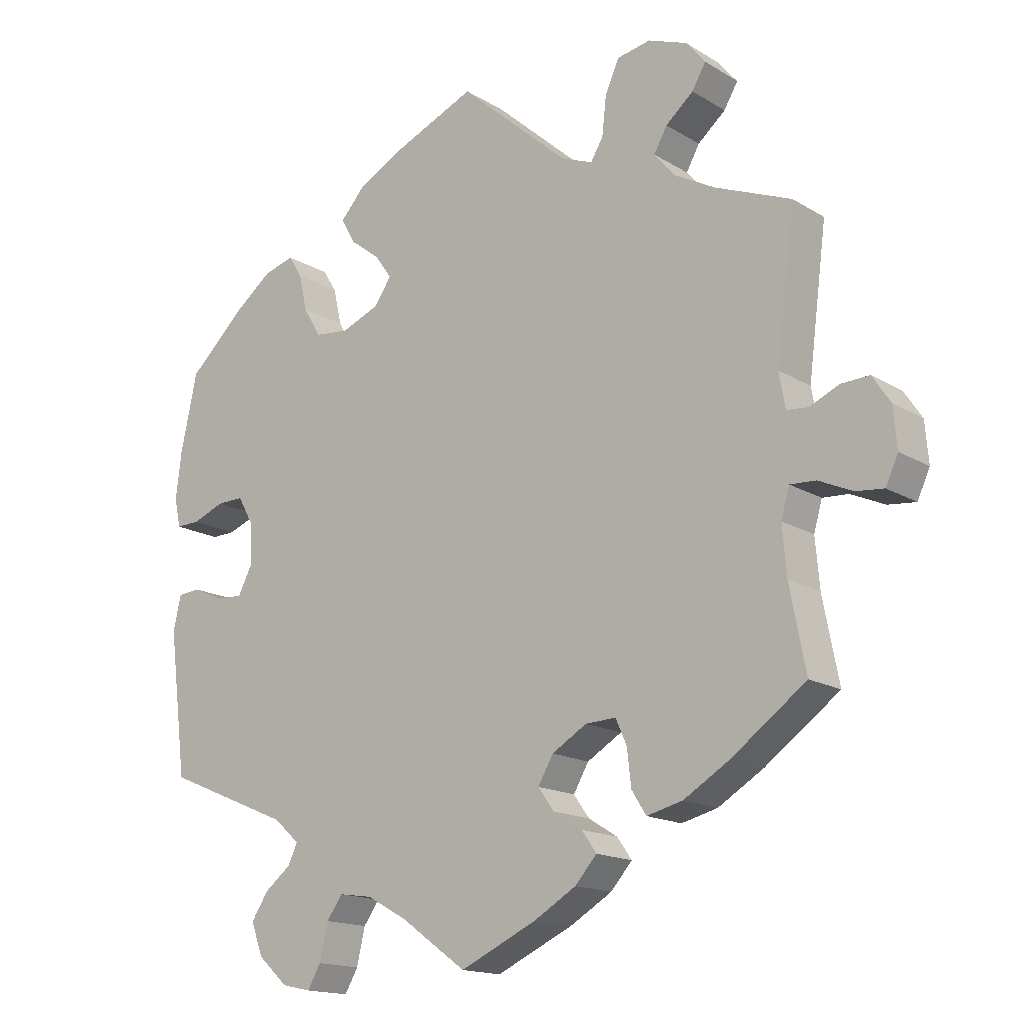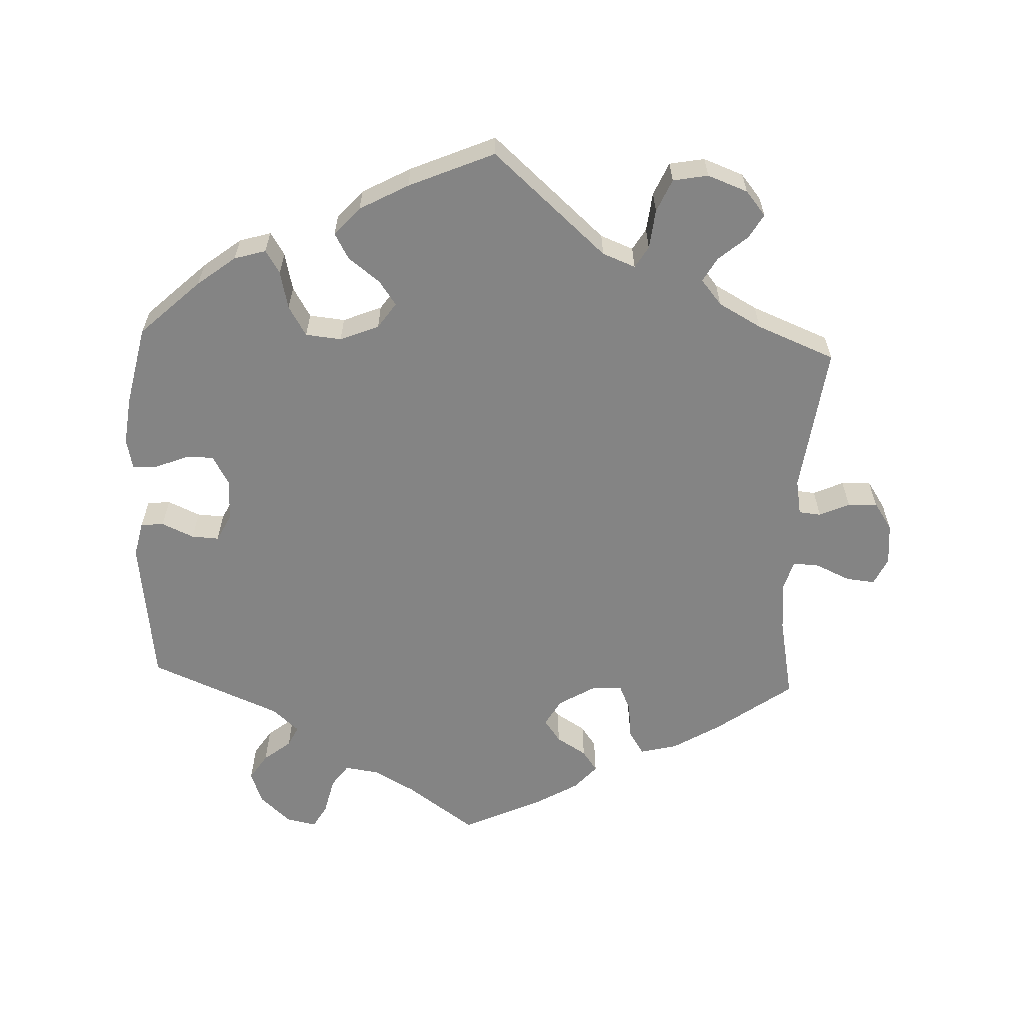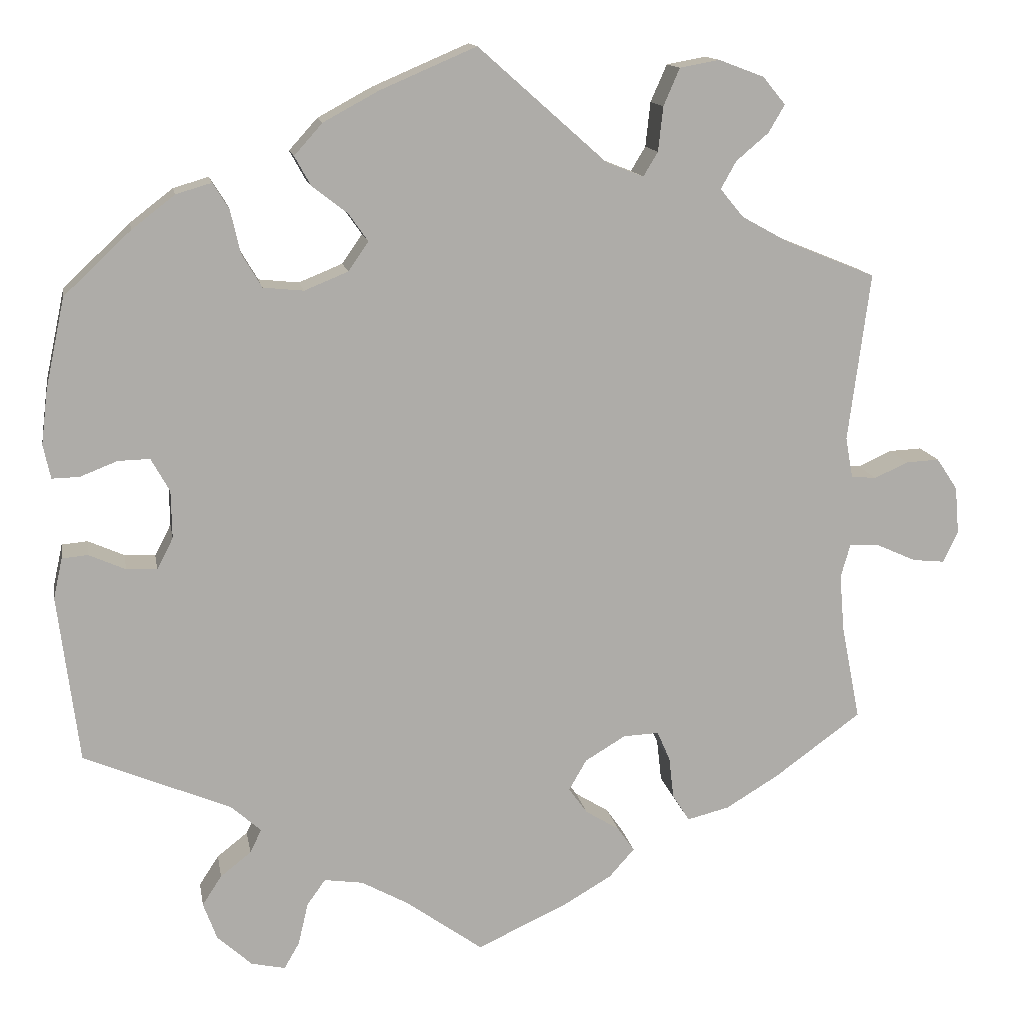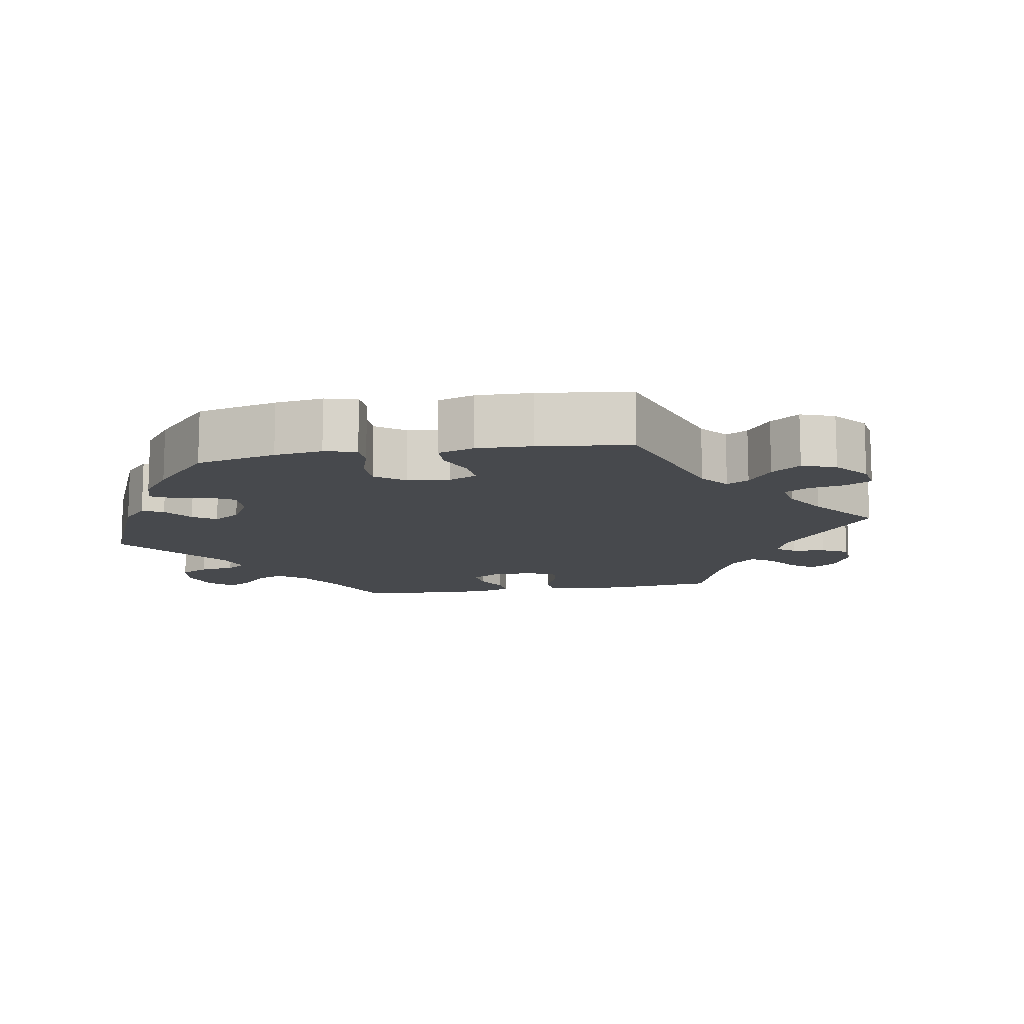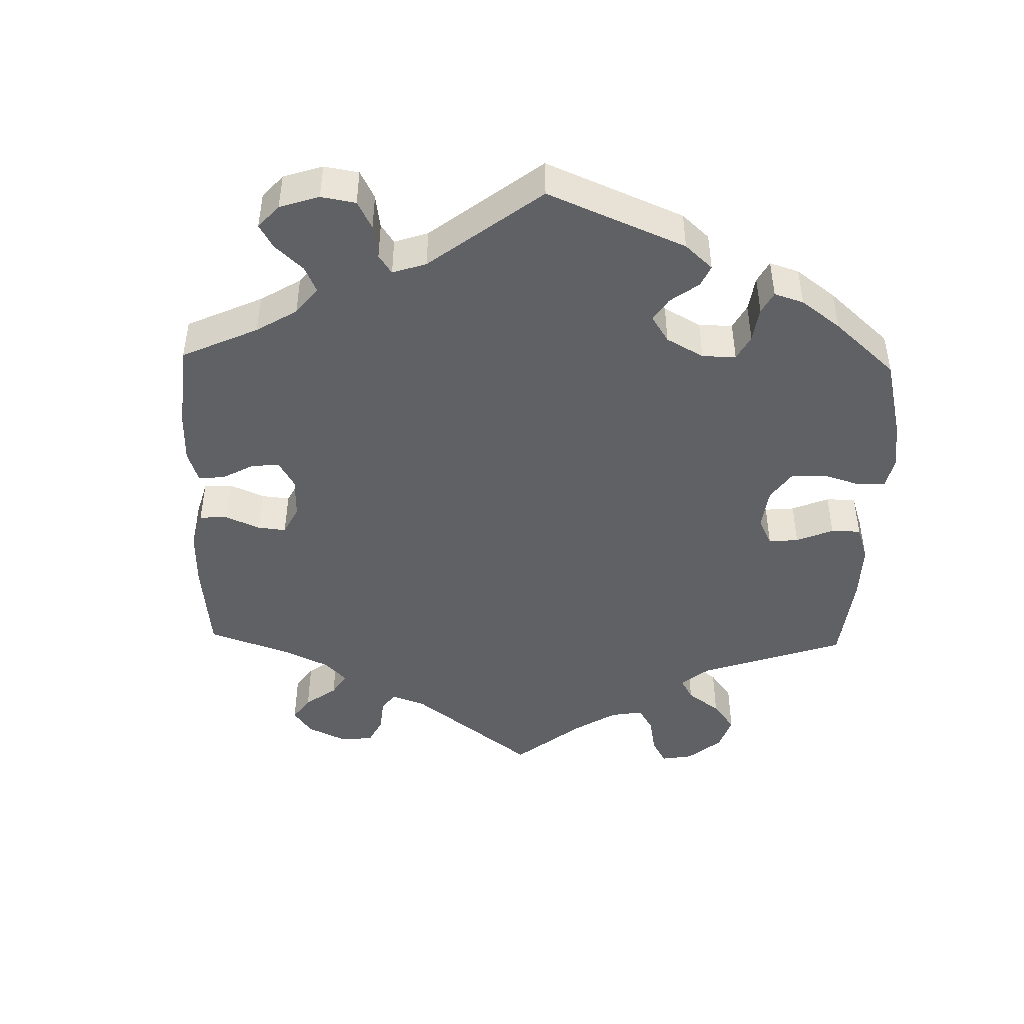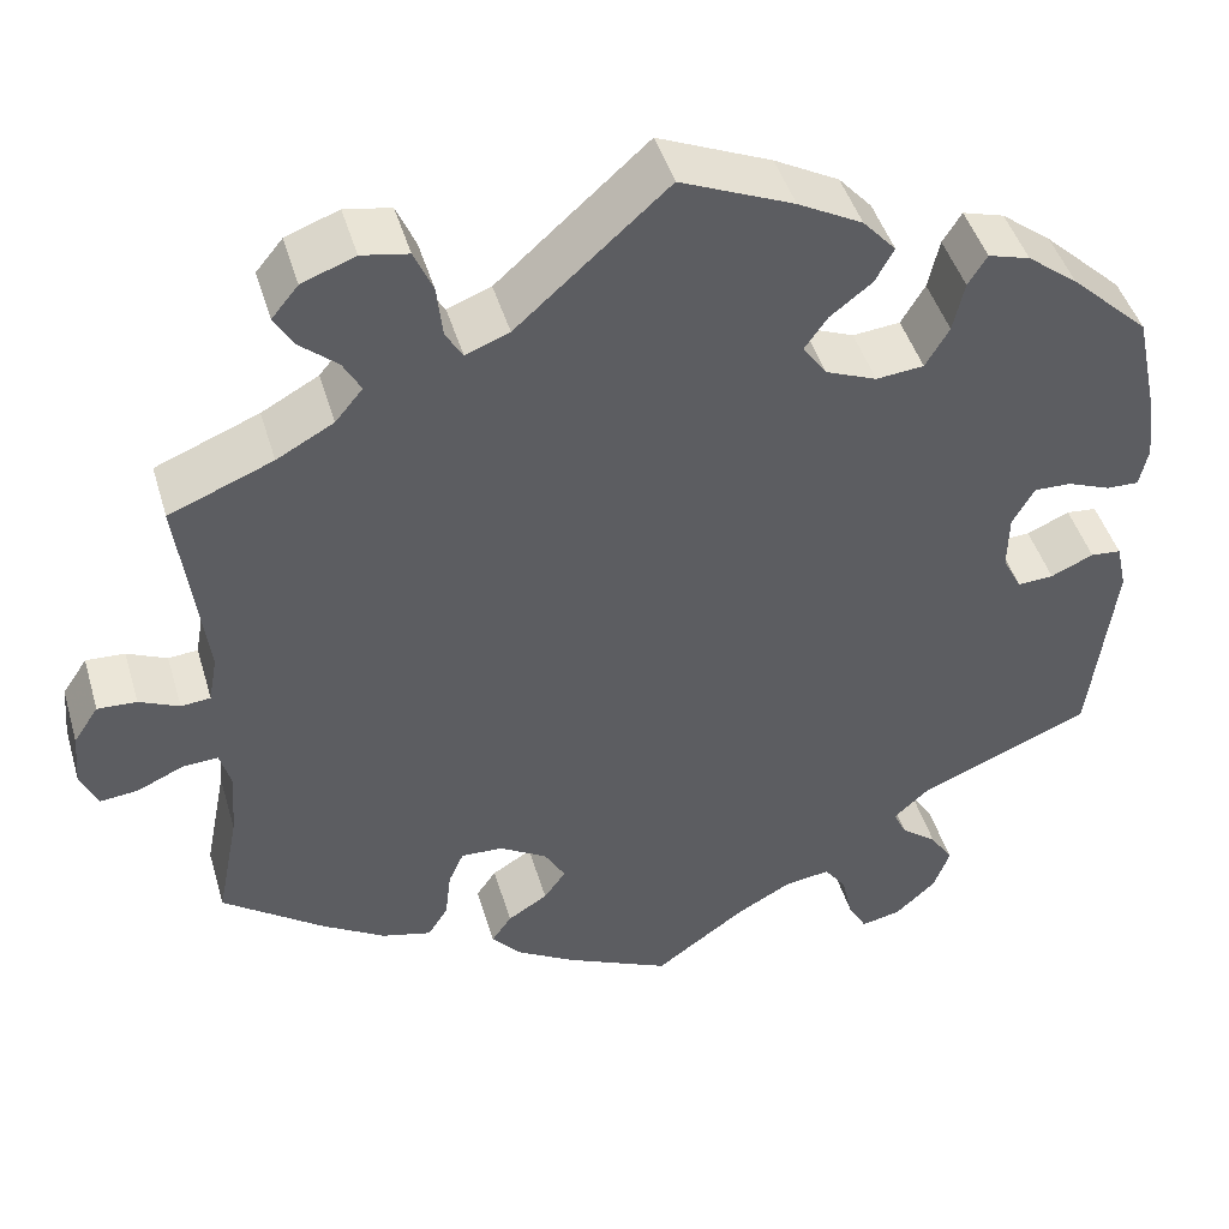
<metadata>
{"format":"obj","ext":"obj","renderer":"f3d","projection":"perspective","resolution":1024,"background":"white","views":[{"elev":-15.9,"azim":38.9,"up":"+Z"},{"elev":-61.3,"azim":-2.4,"up":"+Y"},{"elev":13.5,"azim":-9.8,"up":"+Z"},{"elev":-12.2,"azim":-20.3,"up":"+Y"},{"elev":-46.1,"azim":-121.5,"up":"+Y"},{"elev":45.4,"azim":163.8,"up":"+Z"}]}
</metadata>
<code>
v -0.526 0.07 -0.082
v -0.515 0.07 -0.032
v -0.483 0.07 -0.029
v -0.438 0.07 -0.049
v -0.4 0.07 -0.051
v -0.38 0.07 -0.012
v -0.381 0.07 0.047
v -0.404 0.07 0.088
v -0.443 0.07 0.087
v -0.489 0.07 0.069
v -0.523 0.07 0.068
v -0.532 0.07 0.11
v -0.524 0.07 0.177
v -0.5 0.07 0.289
v -0.417 0.07 0.367
v -0.364 0.07 0.408
v -0.32 0.07 0.421
v -0.3 0.07 0.389
v -0.288 0.07 0.336
v -0.263 0.07 0.294
v -0.213 0.07 0.289
v -0.159 0.07 0.311
v -0.134 0.07 0.347
v -0.158 0.07 0.381
v -0.202 0.07 0.415
v -0.222 0.07 0.451
v -0.187 0.07 0.49
v -0.119 0.07 0.527
v 0 0.07 0.578
v 0.159 0.07 0.437
v 0.205 0.07 0.419
v 0.223 0.07 0.449
v 0.229 0.07 0.504
v 0.249 0.07 0.55
v 0.298 0.07 0.559
v 0.354 0.07 0.538
v 0.382 0.07 0.504
v 0.362 0.07 0.47
v 0.322 0.07 0.436
v 0.303 0.07 0.402
v 0.332 0.07 0.367
v 0.392 0.07 0.334
v 0.501 0.07 0.29
v 0.474 0.07 0.082
v 0.483 0.07 0.032
v 0.514 0.07 0.029
v 0.556 0.07 0.048
v 0.597 0.07 0.05
v 0.623 0.07 0.011
v 0.628 0.07 -0.047
v 0.61 0.07 -0.086
v 0.57 0.07 -0.082
v 0.521 0.07 -0.06
v 0.484 0.07 -0.058
v 0.472 0.07 -0.1
v 0.478 0.07 -0.17
v 0.501 0.07 -0.288
v 0.394 0.07 -0.366
v 0.328 0.07 -0.406
v 0.276 0.07 -0.419
v 0.255 0.07 -0.386
v 0.249 0.07 -0.334
v 0.233 0.07 -0.298
v 0.189 0.07 -0.3
v 0.139 0.07 -0.33
v 0.117 0.07 -0.368
v 0.14 0.07 -0.4
v 0.182 0.07 -0.426
v 0.203 0.07 -0.456
v 0.172 0.07 -0.491
v 0.111 0.07 -0.527
v 0 0.07 -0.578
v -0.095 0.07 -0.51
v -0.153 0.07 -0.478
v -0.201 0.07 -0.471
v -0.224 0.07 -0.503
v -0.236 0.07 -0.555
v -0.255 0.07 -0.588
v -0.297 0.07 -0.579
v -0.34 0.07 -0.54
v -0.357 0.07 -0.494
v -0.333 0.07 -0.457
v -0.295 0.07 -0.427
v -0.281 0.07 -0.398
v -0.318 0.07 -0.365
v -0.5 0.07 -0.289
v -0.526 0 -0.082
v -0.515 0 -0.032
v -0.483 0 -0.029
v -0.438 0 -0.049
v -0.4 0 -0.051
v -0.38 0 -0.012
v -0.381 0 0.047
v -0.404 0 0.088
v -0.443 0 0.087
v -0.489 0 0.069
v -0.523 0 0.068
v -0.532 0 0.11
v -0.524 0 0.177
v -0.5 0 0.289
v -0.417 0 0.367
v -0.364 0 0.408
v -0.32 0 0.421
v -0.3 0 0.389
v -0.288 0 0.336
v -0.263 0 0.294
v -0.213 0 0.289
v -0.159 0 0.311
v -0.134 0 0.347
v -0.158 0 0.381
v -0.202 0 0.415
v -0.222 0 0.451
v -0.187 0 0.49
v -0.119 0 0.527
v 0 0 0.578
v 0.159 0 0.437
v 0.205 0 0.419
v 0.223 0 0.449
v 0.229 0 0.504
v 0.249 0 0.55
v 0.298 0 0.559
v 0.354 0 0.538
v 0.382 0 0.504
v 0.362 0 0.47
v 0.322 0 0.436
v 0.303 0 0.402
v 0.332 0 0.367
v 0.392 0 0.334
v 0.501 0 0.29
v 0.474 0 0.082
v 0.483 0 0.032
v 0.514 0 0.029
v 0.556 0 0.048
v 0.597 0 0.05
v 0.623 0 0.011
v 0.628 0 -0.047
v 0.61 0 -0.086
v 0.57 0 -0.082
v 0.521 0 -0.06
v 0.484 0 -0.058
v 0.472 0 -0.1
v 0.478 0 -0.17
v 0.501 0 -0.288
v 0.394 0 -0.366
v 0.328 0 -0.406
v 0.276 0 -0.419
v 0.255 0 -0.386
v 0.249 0 -0.334
v 0.233 0 -0.298
v 0.189 0 -0.3
v 0.139 0 -0.33
v 0.117 0 -0.368
v 0.14 0 -0.4
v 0.182 0 -0.426
v 0.203 0 -0.456
v 0.172 0 -0.491
v 0.111 0 -0.527
v 0 0 -0.578
v -0.095 0 -0.51
v -0.153 0 -0.478
v -0.201 0 -0.471
v -0.224 0 -0.503
v -0.236 0 -0.555
v -0.255 0 -0.588
v -0.297 0 -0.579
v -0.34 0 -0.54
v -0.357 0 -0.494
v -0.333 0 -0.457
v -0.295 0 -0.427
v -0.281 0 -0.398
v -0.318 0 -0.365
v -0.5 0 -0.289
f 85 86 1 2
f 84 85 2 3
f 80 81 82 83
f 80 83 84
f 79 80 84
f 76 77 78 79
f 75 76 79 84
f 74 75 84 3
f 70 71 72 73
f 67 68 69 70
f 66 67 70 73
f 65 66 73 74
f 59 60 61 62
f 59 62 63
f 56 57 58 59
f 55 56 59 63
f 54 55 63 64
f 50 51 52 53
f 50 53 54
f 49 50 54
f 46 47 48 49
f 45 46 49 54
f 44 45 54 64
f 42 43 44 64
f 36 37 38 39
f 36 39 40
f 35 36 40
f 32 33 34 35
f 31 32 35 40
f 27 28 29 30
f 27 30 31
f 24 25 26 27
f 23 24 27 31
f 22 23 31 40
f 16 17 18 19
f 16 19 20
f 15 16 20
f 14 15 20
f 13 14 20 21
f 9 10 11 12
f 8 9 12 13
f 65 74 3 4
f 41 42 64 65
f 21 22 40 41
f 8 13 21 41
f 7 8 41 65
f 6 7 65
f 5 6 65
f 4 5 65
f 88 87 172 171
f 89 88 171 170
f 169 168 167 166
f 170 169 166
f 170 166 165
f 165 164 163 162
f 170 165 162 161
f 89 170 161 160
f 159 158 157 156
f 156 155 154 153
f 159 156 153 152
f 160 159 152 151
f 148 147 146 145
f 149 148 145
f 145 144 143 142
f 149 145 142 141
f 150 149 141 140
f 139 138 137 136
f 140 139 136
f 140 136 135
f 135 134 133 132
f 140 135 132 131
f 150 140 131 130
f 150 130 129 128
f 125 124 123 122
f 126 125 122
f 126 122 121
f 121 120 119 118
f 126 121 118 117
f 116 115 114 113
f 117 116 113
f 113 112 111 110
f 117 113 110 109
f 126 117 109 108
f 105 104 103 102
f 106 105 102
f 106 102 101
f 106 101 100
f 107 106 100 99
f 98 97 96 95
f 99 98 95 94
f 90 89 160 151
f 151 150 128 127
f 127 126 108 107
f 127 107 99 94
f 151 127 94 93
f 151 93 92
f 151 92 91
f 151 91 90
f 1 87 88 2
f 2 88 89 3
f 3 89 90 4
f 4 90 91 5
f 5 91 92 6
f 6 92 93 7
f 7 93 94 8
f 8 94 95 9
f 9 95 96 10
f 10 96 97 11
f 11 97 98 12
f 12 98 99 13
f 13 99 100 14
f 14 100 101 15
f 15 101 102 16
f 16 102 103 17
f 17 103 104 18
f 18 104 105 19
f 19 105 106 20
f 20 106 107 21
f 21 107 108 22
f 22 108 109 23
f 23 109 110 24
f 24 110 111 25
f 25 111 112 26
f 26 112 113 27
f 27 113 114 28
f 28 114 115 29
f 29 115 116 30
f 30 116 117 31
f 31 117 118 32
f 32 118 119 33
f 33 119 120 34
f 34 120 121 35
f 35 121 122 36
f 36 122 123 37
f 37 123 124 38
f 38 124 125 39
f 39 125 126 40
f 40 126 127 41
f 41 127 128 42
f 42 128 129 43
f 43 129 130 44
f 44 130 131 45
f 45 131 132 46
f 46 132 133 47
f 47 133 134 48
f 48 134 135 49
f 49 135 136 50
f 50 136 137 51
f 51 137 138 52
f 52 138 139 53
f 53 139 140 54
f 54 140 141 55
f 55 141 142 56
f 56 142 143 57
f 57 143 144 58
f 58 144 145 59
f 59 145 146 60
f 60 146 147 61
f 61 147 148 62
f 62 148 149 63
f 63 149 150 64
f 64 150 151 65
f 65 151 152 66
f 66 152 153 67
f 67 153 154 68
f 68 154 155 69
f 69 155 156 70
f 70 156 157 71
f 71 157 158 72
f 72 158 159 73
f 73 159 160 74
f 74 160 161 75
f 75 161 162 76
f 76 162 163 77
f 77 163 164 78
f 78 164 165 79
f 79 165 166 80
f 80 166 167 81
f 81 167 168 82
f 82 168 169 83
f 83 169 170 84
f 84 170 171 85
f 85 171 172 86
f 86 172 87 1

</code>
